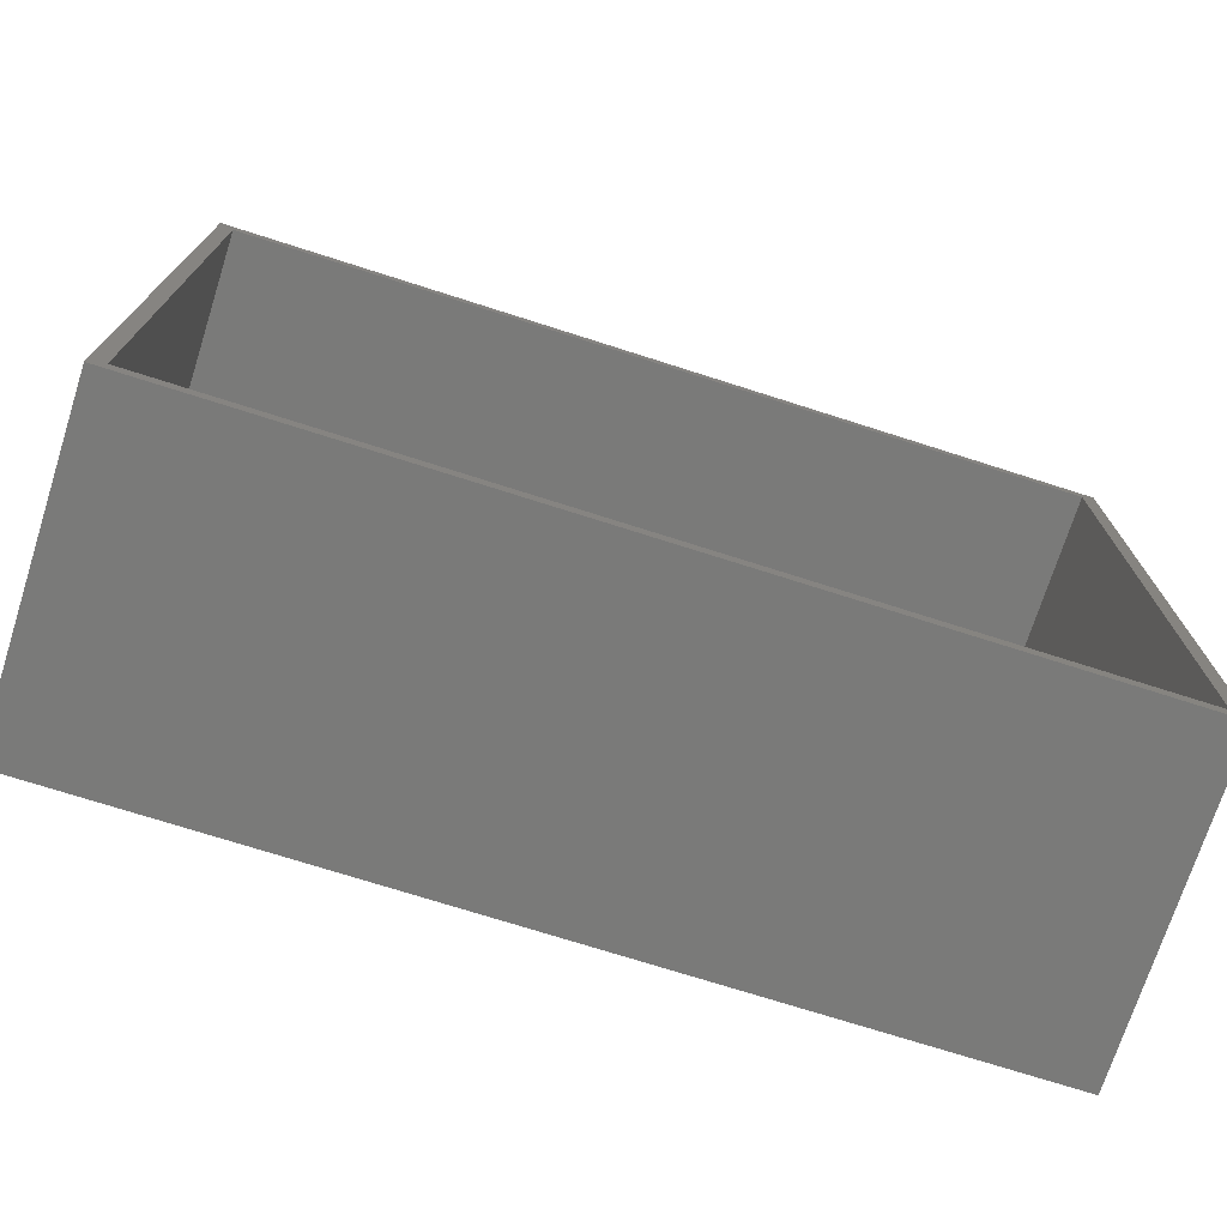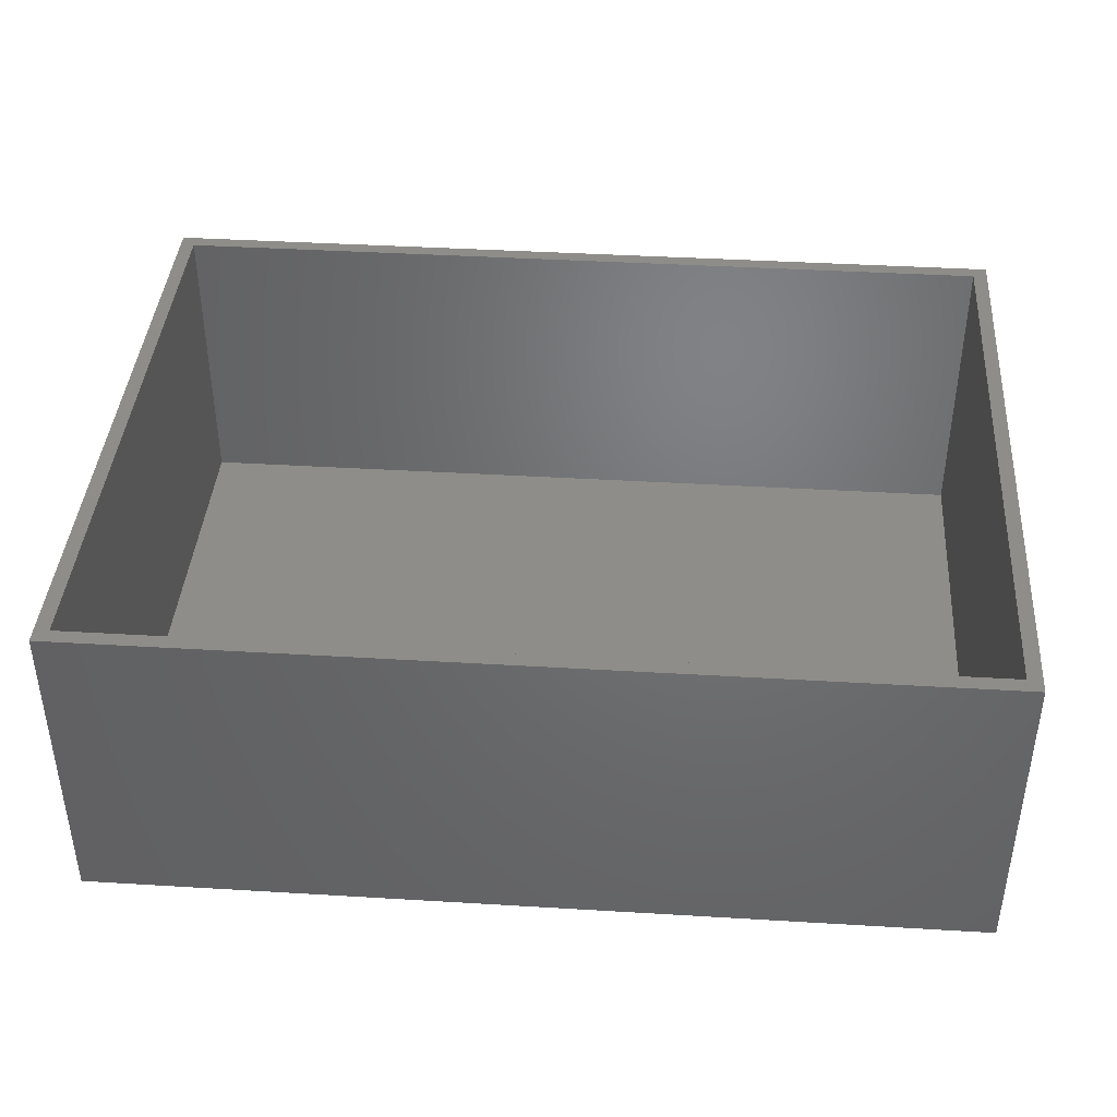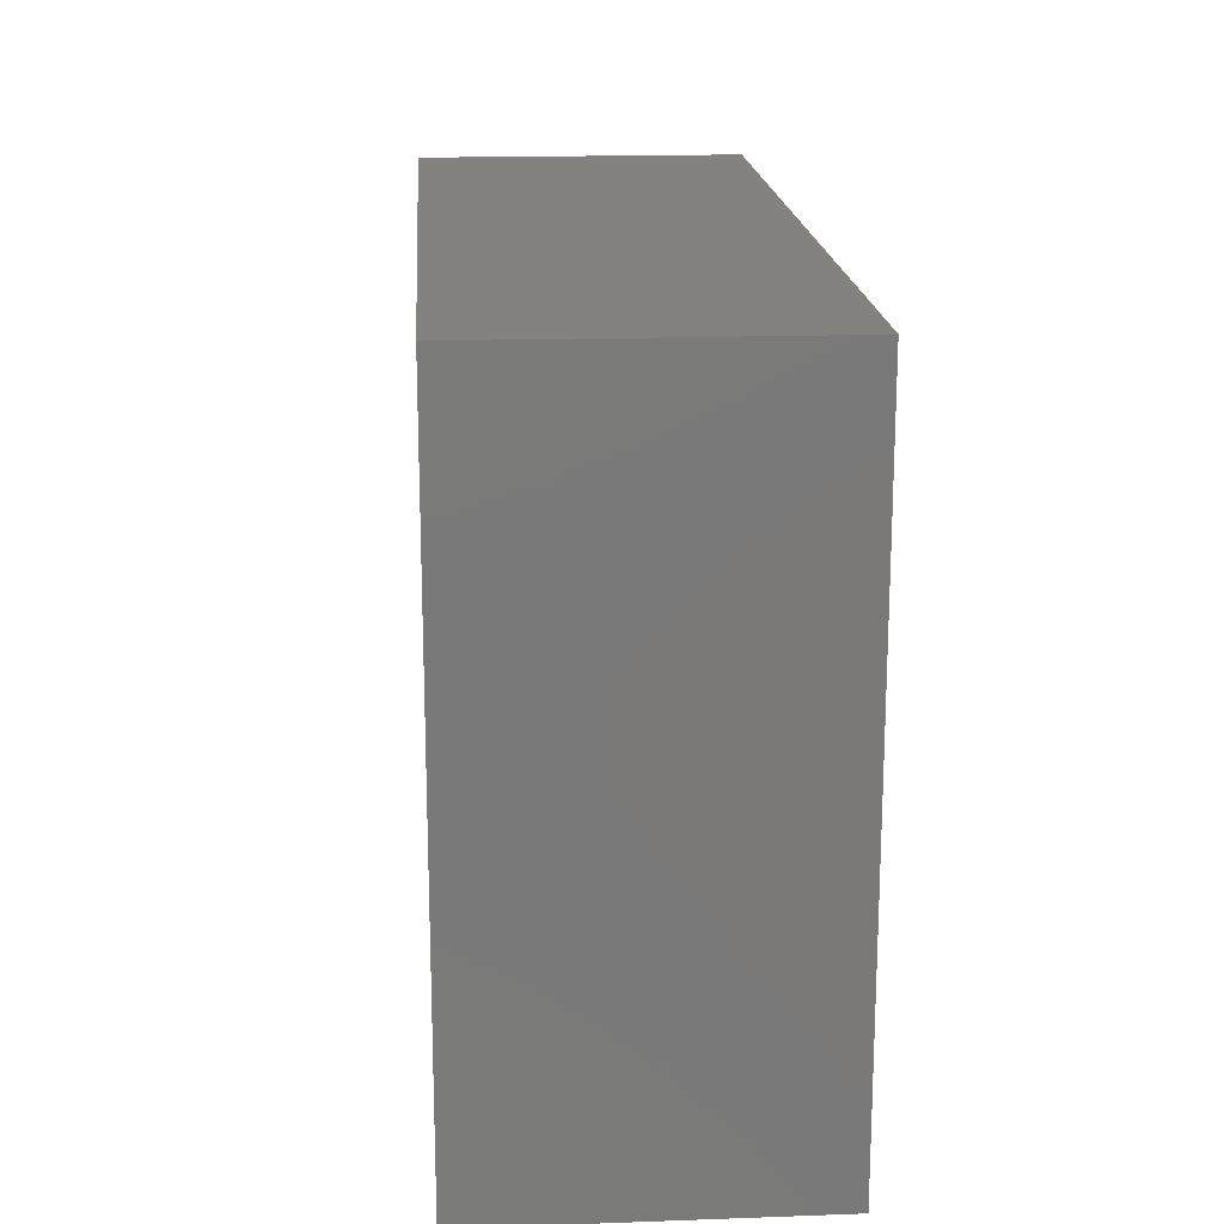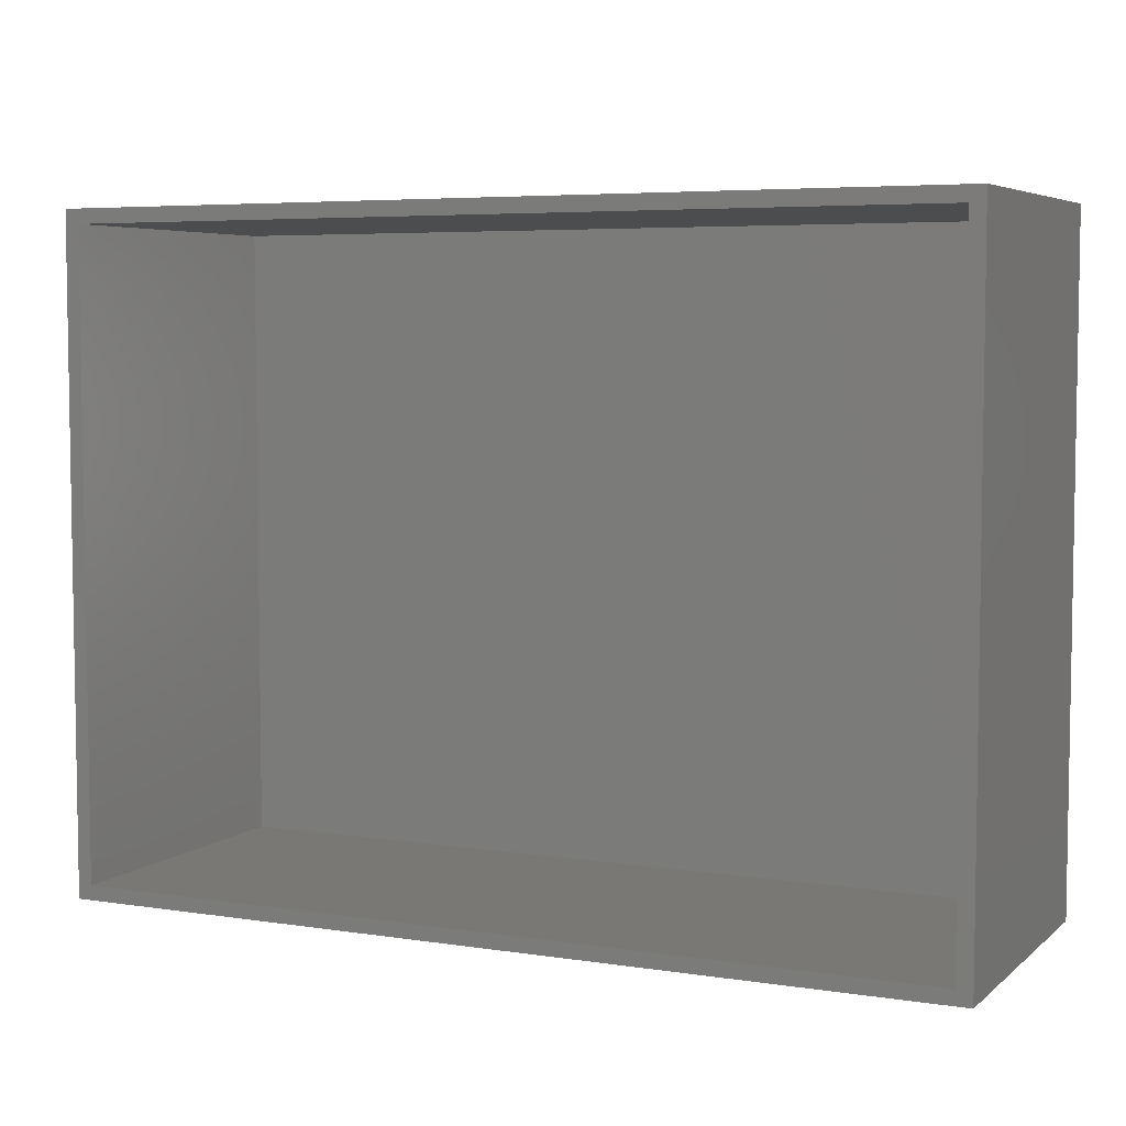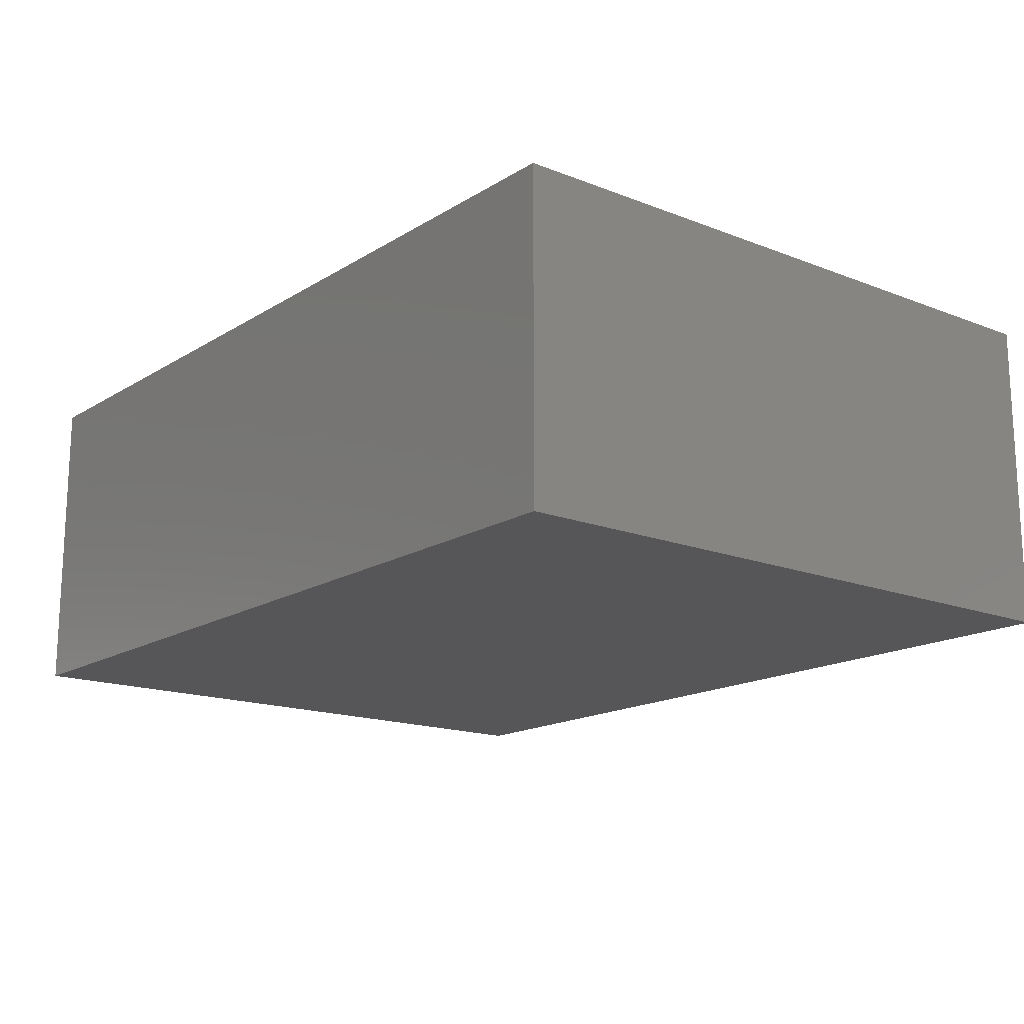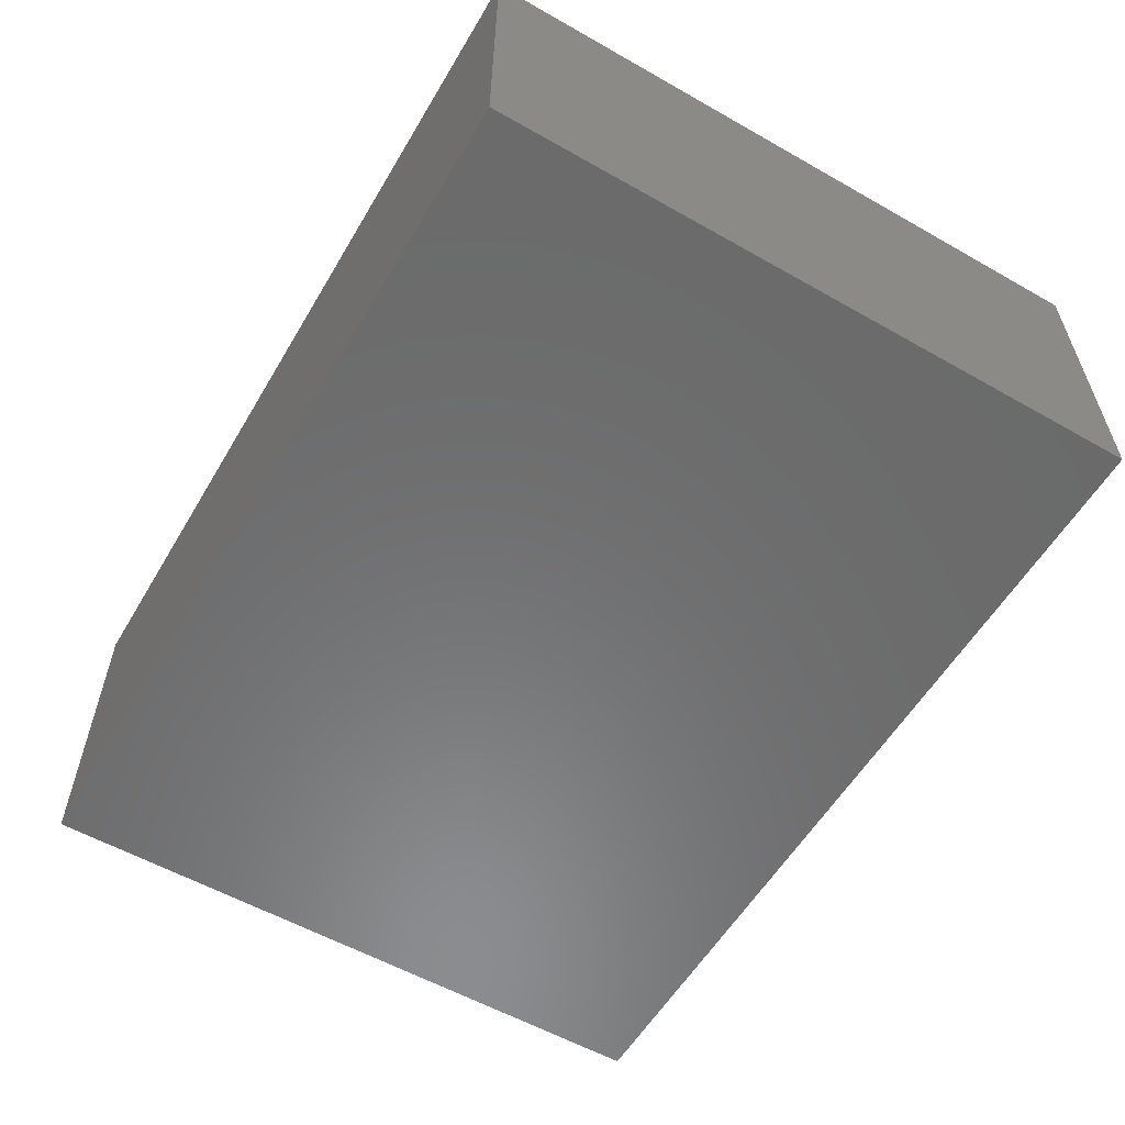
<metadata>
{"format":"stl","ext":"stl","renderer":"f3d","projection":"perspective","resolution":1024,"background":"white","views":[{"elev":-73.0,"azim":-17.7,"up":"+Y"},{"elev":40.6,"azim":-175.8,"up":"+Z"},{"elev":17.7,"azim":-94.0,"up":"+Y"},{"elev":5.5,"azim":25.2,"up":"+Y"},{"elev":-16.2,"azim":-128.7,"up":"+Z"},{"elev":-57.4,"azim":59.5,"up":"+Z"}]}
</metadata>
<code>
# stl→obj: 24 verts, 44 faces
v -0.2422 0.6296 0.08594
v -0.2344 0.2812 0.08594
v -0.2344 0.6218 0.08594
v -0.2422 0.2734 0.08594
v -0.0315 0.6296 0.08594
v -0.0315 0.6218 0.08594
v 0.02368 0.6218 0.08594
v 0.02368 0.6296 0.08594
v 0.2344 0.6296 0.08594
v 0.2266 0.6218 0.08594
v 0.2266 0.2812 0.08594
v 0.2344 0.2734 0.08594
v -0.2344 0.2812 -0.07812
v 0.2266 0.2812 -0.07812
v 0.2266 0.6218 -0.07812
v 0.02368 0.6218 -0.07812
v -0.0315 0.6218 -0.07812
v -0.2344 0.6218 -0.07812
v -0.2422 0.2734 -0.08594
v -0.2422 0.6296 -0.08594
v -0.0315 0.6296 -0.08594
v 0.02368 0.6296 -0.08594
v 0.2344 0.6296 -0.08594
v 0.2344 0.2734 -0.08594
f 1 2 3
f 1 4 2
f 5 1 3
f 5 3 6
f 5 6 7
f 5 7 8
f 9 8 7
f 9 7 10
f 9 10 11
f 12 9 11
f 12 11 2
f 12 2 4
f 2 11 13
f 13 11 14
f 11 10 14
f 14 10 15
f 7 6 16
f 16 6 17
f 6 3 17
f 17 3 18
f 10 7 15
f 15 7 16
f 3 2 18
f 18 2 13
f 17 18 13
f 14 15 13
f 13 15 16
f 13 16 17
f 19 20 21
f 19 21 22
f 19 22 23
f 19 23 24
f 1 20 4
f 4 20 19
f 5 21 1
f 1 21 20
f 8 22 5
f 5 22 21
f 9 23 8
f 8 23 22
f 12 24 9
f 9 24 23
f 4 19 12
f 12 19 24

</code>
